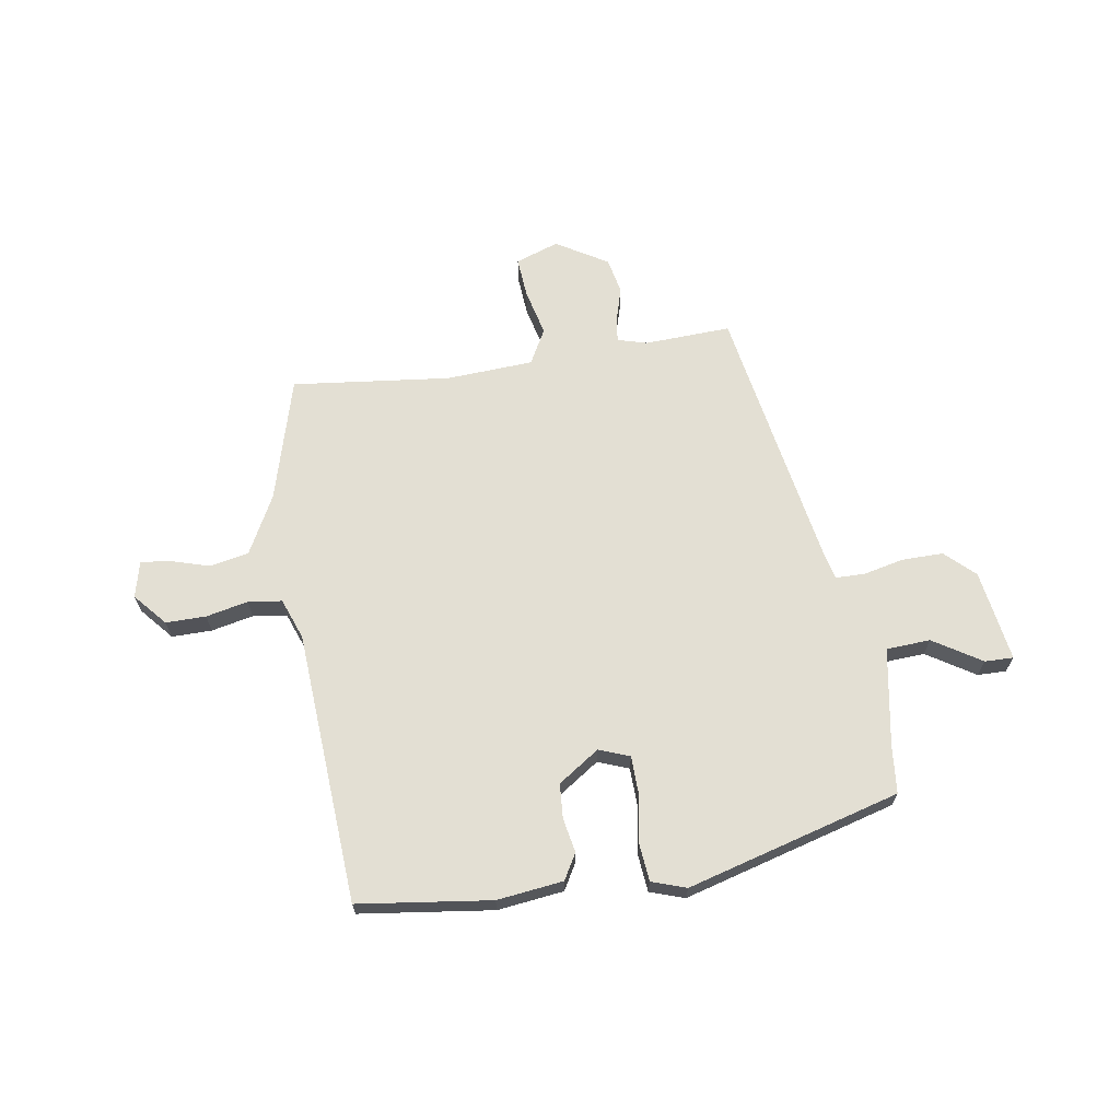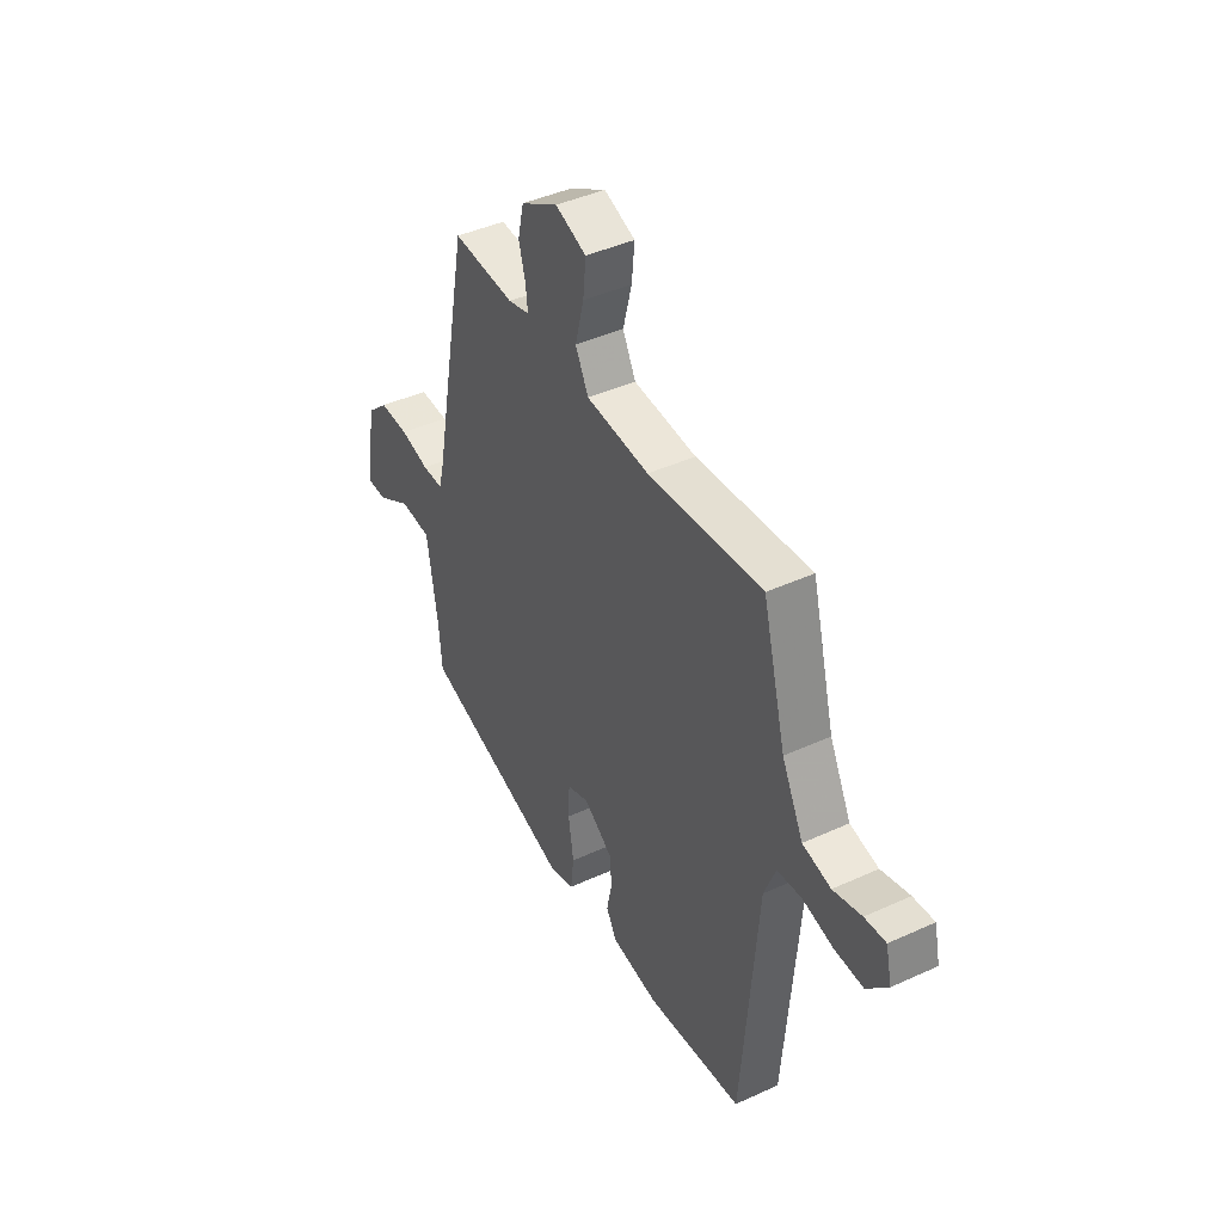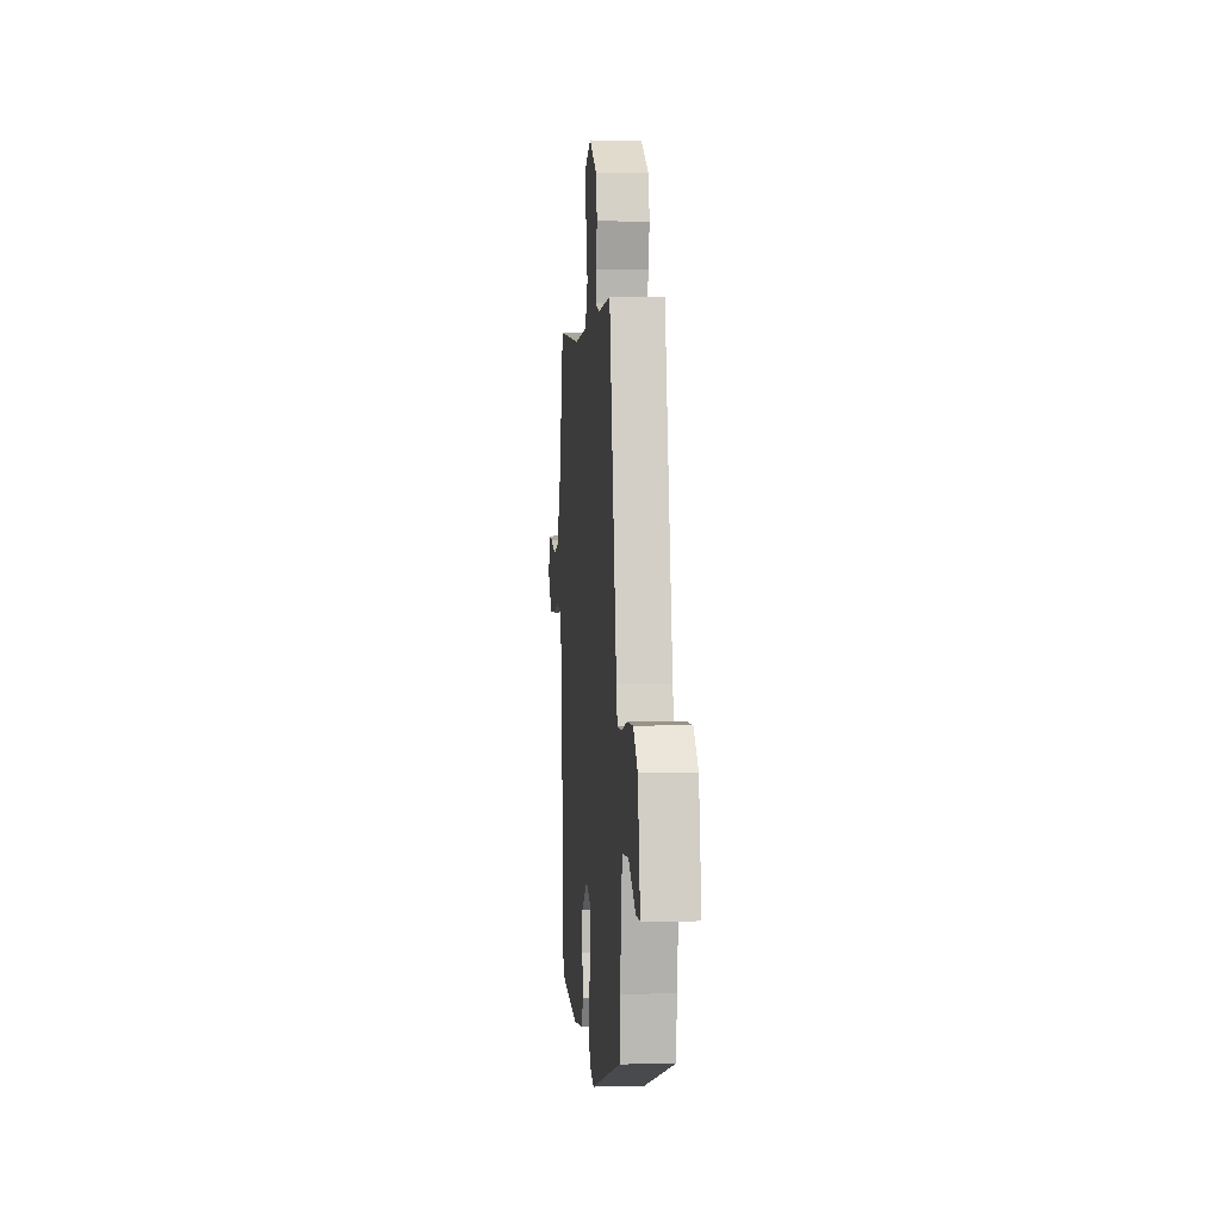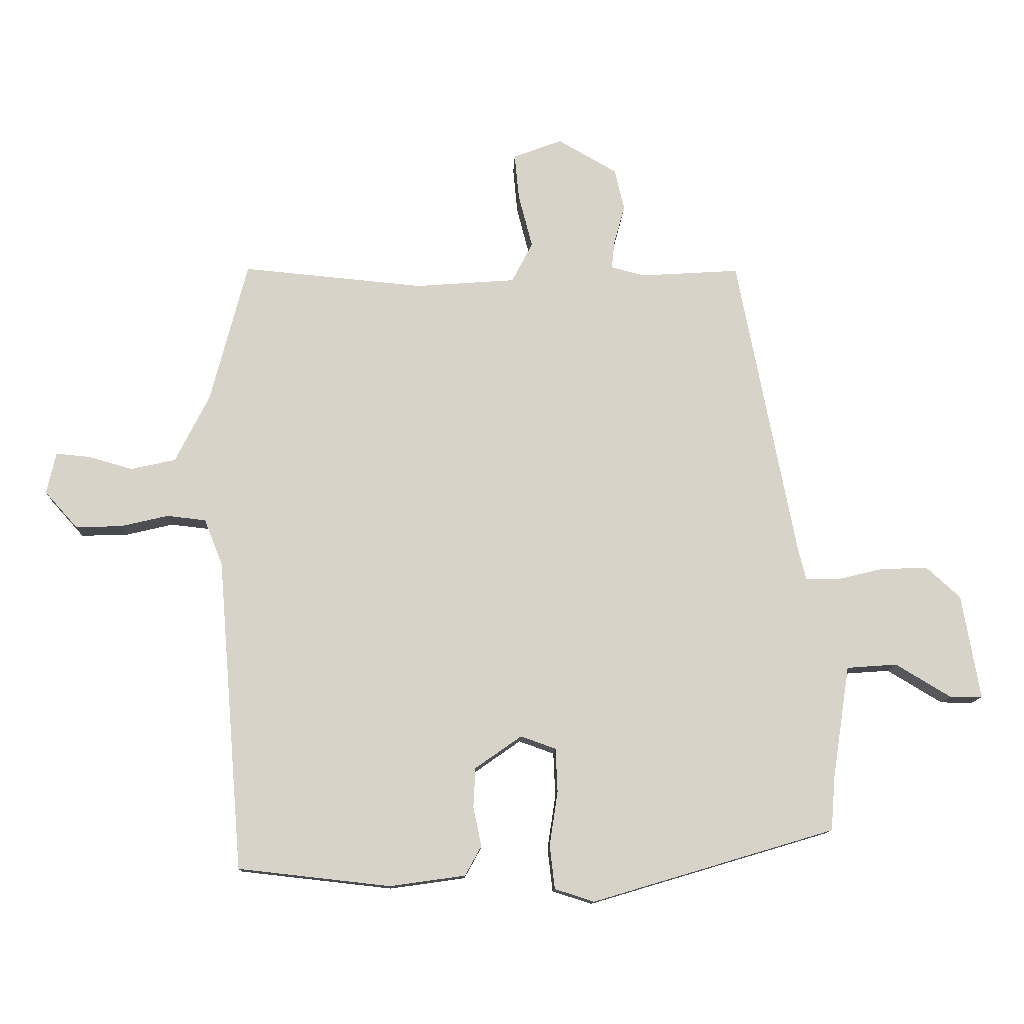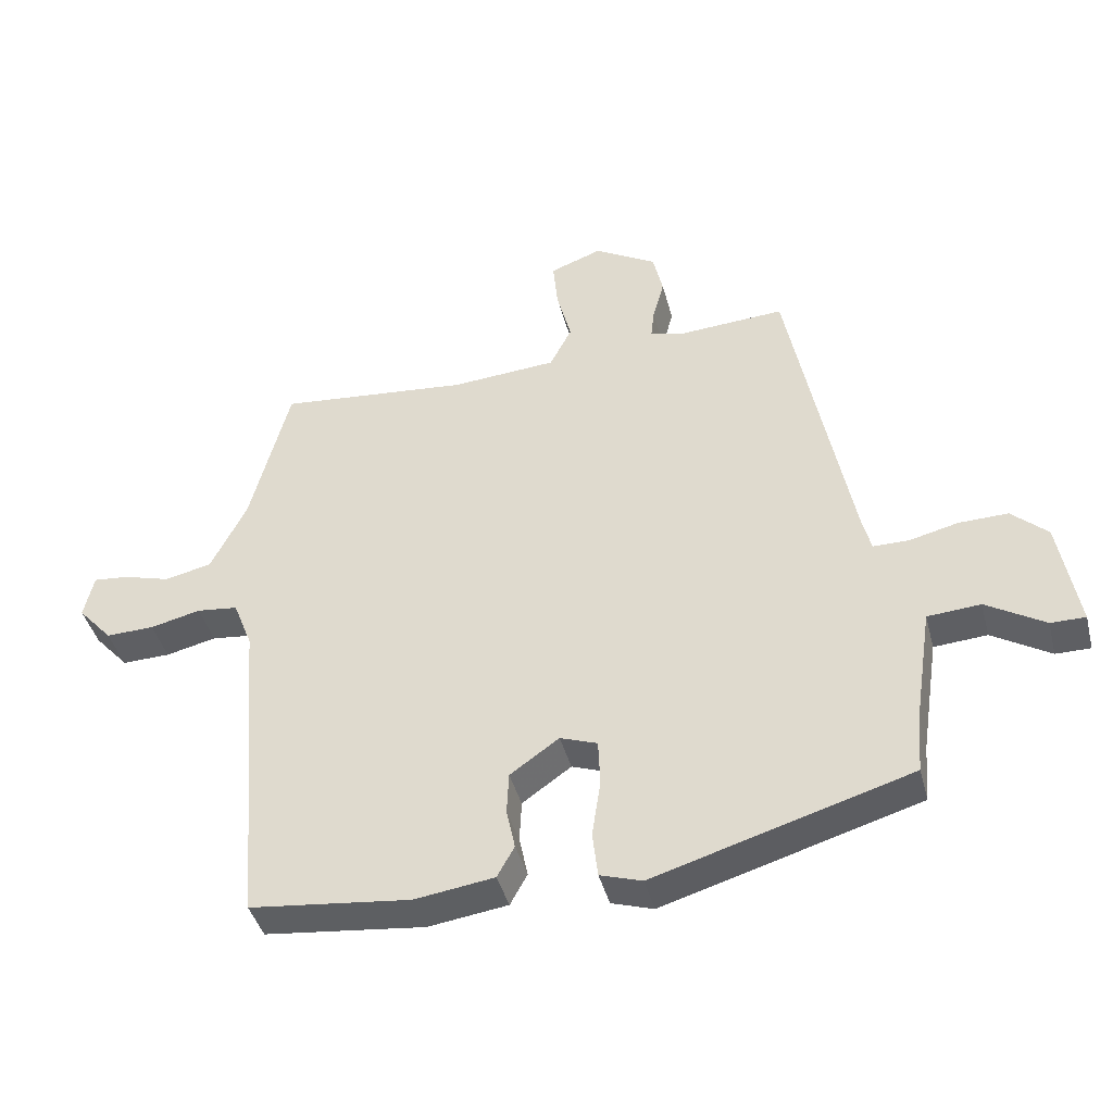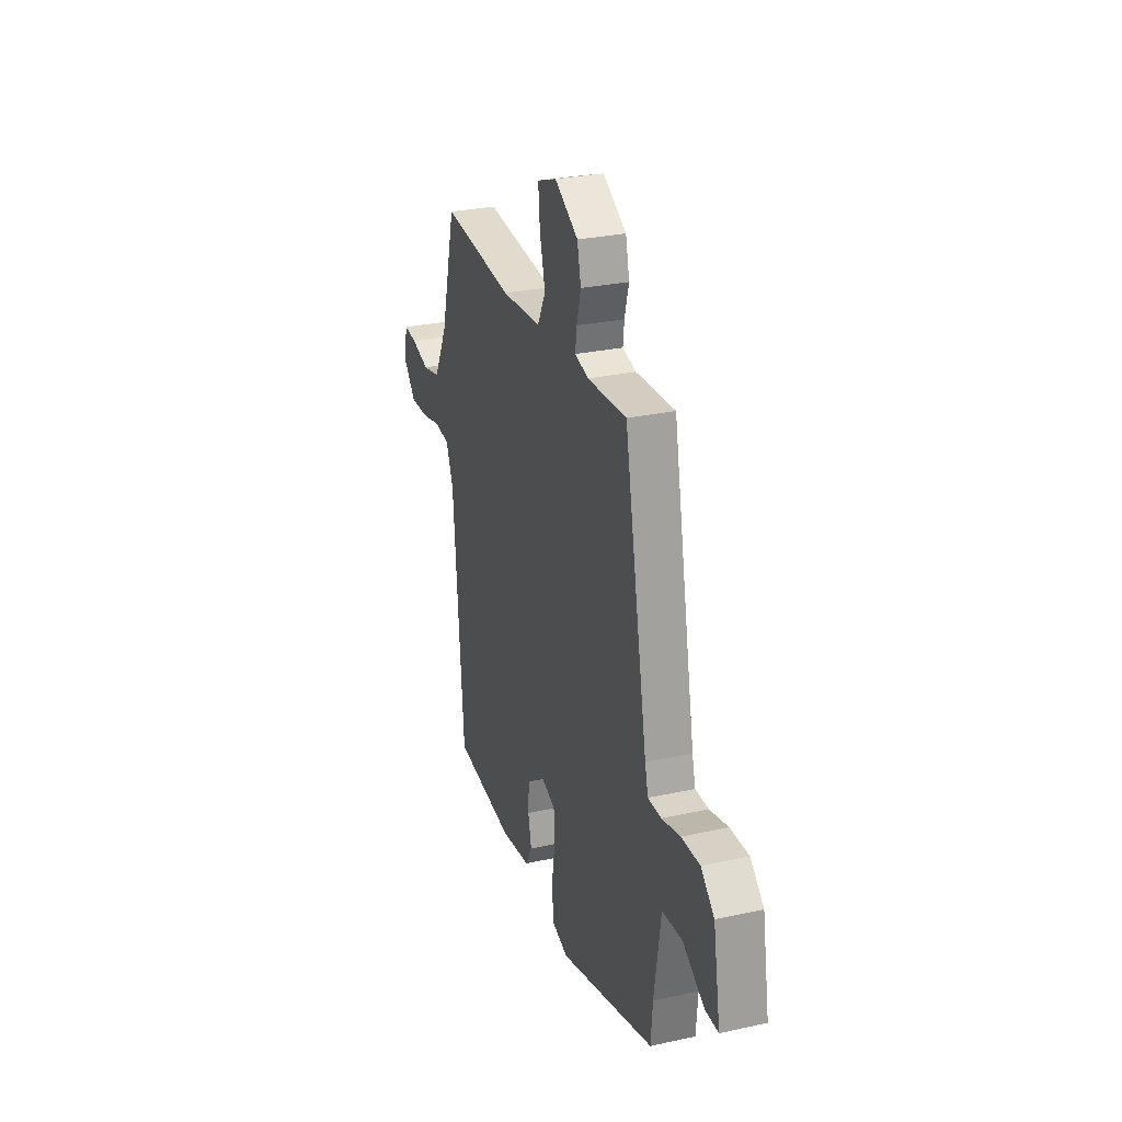
<metadata>
{"format":"obj","ext":"obj","renderer":"f3d","projection":"perspective","resolution":1024,"background":"white","views":[{"elev":66.9,"azim":172.1,"up":"+Y"},{"elev":42.7,"azim":61.4,"up":"+Z"},{"elev":3.0,"azim":-95.1,"up":"+Z"},{"elev":-12.3,"azim":178.0,"up":"+Z"},{"elev":-41.7,"azim":-165.7,"up":"+Z"},{"elev":28.4,"azim":-108.4,"up":"+Z"}]}
</metadata>
<code>
v -0.506 0.07 -0.424
v -0.513 0.07 -0.336
v -0.54 0.07 -0.159
v -0.62 0.07 -0.153
v -0.708 0.07 -0.206
v -0.76 0.07 -0.206
v -0.731 0.07 -0.04
v -0.677 0.07 0.009
v -0.603 0.07 0.007
v -0.529 0.07 -0.011
v -0.476 0.07 -0.011
v -0.463 0.07 0.04
v -0.369 0.07 0.522
v -0.212 0.07 0.512
v -0.158 0.07 0.526
v -0.163 0.07 0.571
v -0.18 0.07 0.633
v -0.165 0.07 0.698
v -0.071 0.07 0.752
v 0.007 0.07 0.723
v 0 0.07 0.65
v -0.022 0.07 0.565
v 0.011 0.07 0.501
v 0.17 0.07 0.489
v 0.458 0.07 0.516
v 0.517 0.07 0.29
v 0.571 0.07 0.183
v 0.642 0.07 0.167
v 0.713 0.07 0.187
v 0.766 0.07 0.192
v 0.781 0.07 0.126
v 0.729 0.07 0.068
v 0.656 0.07 0.07
v 0.58 0.07 0.088
v 0.518 0.07 0.081
v 0.489 0.07 0.007
v 0.449 0.07 -0.488
v 0.207 0.07 -0.515
v 0.087 0.07 -0.498
v 0.061 0.07 -0.451
v 0.074 0.07 -0.389
v 0.071 0.07 -0.326
v -0.003 0.07 -0.274
v -0.059 0.07 -0.294
v -0.062 0.07 -0.363
v -0.049 0.07 -0.45
v -0.057 0.07 -0.519
v -0.12 0.07 -0.539
v -0.506 0 -0.424
v -0.513 0 -0.336
v -0.54 0 -0.159
v -0.62 0 -0.153
v -0.708 0 -0.206
v -0.76 0 -0.206
v -0.731 0 -0.04
v -0.677 0 0.009
v -0.603 0 0.007
v -0.529 0 -0.011
v -0.476 0 -0.011
v -0.463 0 0.04
v -0.369 0 0.522
v -0.212 0 0.512
v -0.158 0 0.526
v -0.163 0 0.571
v -0.18 0 0.633
v -0.165 0 0.698
v -0.071 0 0.752
v 0.007 0 0.723
v 0 0 0.65
v -0.022 0 0.565
v 0.011 0 0.501
v 0.17 0 0.489
v 0.458 0 0.516
v 0.517 0 0.29
v 0.571 0 0.183
v 0.642 0 0.167
v 0.713 0 0.187
v 0.766 0 0.192
v 0.781 0 0.126
v 0.729 0 0.068
v 0.656 0 0.07
v 0.58 0 0.088
v 0.518 0 0.081
v 0.489 0 0.007
v 0.449 0 -0.488
v 0.207 0 -0.515
v 0.087 0 -0.498
v 0.061 0 -0.451
v 0.074 0 -0.389
v 0.071 0 -0.326
v -0.003 0 -0.274
v -0.059 0 -0.294
v -0.062 0 -0.363
v -0.049 0 -0.45
v -0.057 0 -0.519
v -0.12 0 -0.539
f 48 1 2
f 47 48 2
f 46 47 2
f 45 46 2
f 44 45 2 3
f 43 44 3
f 39 40 41
f 38 39 41
f 37 38 41
f 36 37 41
f 35 36 41 42
f 32 33 34
f 31 32 34
f 30 31 34
f 29 30 34
f 28 29 34
f 27 28 34 35
f 35 42 43
f 27 35 43
f 26 27 43
f 20 21 22
f 19 20 22
f 18 19 22
f 17 18 22
f 16 17 22
f 15 16 22 23
f 14 15 23
f 12 13 14
f 14 23 24
f 12 14 24
f 11 12 24
f 8 9 10
f 7 8 10
f 6 7 10
f 5 6 10
f 4 5 10
f 3 4 10 11
f 25 26 43
f 24 25 43
f 11 24 43
f 3 11 43
f 50 49 96
f 50 96 95
f 50 95 94
f 50 94 93
f 51 50 93 92
f 51 92 91
f 89 88 87
f 89 87 86
f 89 86 85
f 89 85 84
f 90 89 84 83
f 82 81 80
f 82 80 79
f 82 79 78
f 82 78 77
f 82 77 76
f 83 82 76 75
f 91 90 83
f 91 83 75
f 91 75 74
f 70 69 68
f 70 68 67
f 70 67 66
f 70 66 65
f 70 65 64
f 71 70 64 63
f 71 63 62
f 62 61 60
f 72 71 62
f 72 62 60
f 72 60 59
f 58 57 56
f 58 56 55
f 58 55 54
f 58 54 53
f 58 53 52
f 59 58 52 51
f 91 74 73
f 91 73 72
f 91 72 59
f 91 59 51
f 1 49 50 2
f 2 50 51 3
f 3 51 52 4
f 4 52 53 5
f 5 53 54 6
f 6 54 55 7
f 7 55 56 8
f 8 56 57 9
f 9 57 58 10
f 10 58 59 11
f 11 59 60 12
f 12 60 61 13
f 13 61 62 14
f 14 62 63 15
f 15 63 64 16
f 16 64 65 17
f 17 65 66 18
f 18 66 67 19
f 19 67 68 20
f 20 68 69 21
f 21 69 70 22
f 22 70 71 23
f 23 71 72 24
f 24 72 73 25
f 25 73 74 26
f 26 74 75 27
f 27 75 76 28
f 28 76 77 29
f 29 77 78 30
f 30 78 79 31
f 31 79 80 32
f 32 80 81 33
f 33 81 82 34
f 34 82 83 35
f 35 83 84 36
f 36 84 85 37
f 37 85 86 38
f 38 86 87 39
f 39 87 88 40
f 40 88 89 41
f 41 89 90 42
f 42 90 91 43
f 43 91 92 44
f 44 92 93 45
f 45 93 94 46
f 46 94 95 47
f 47 95 96 48
f 48 96 49 1

</code>
